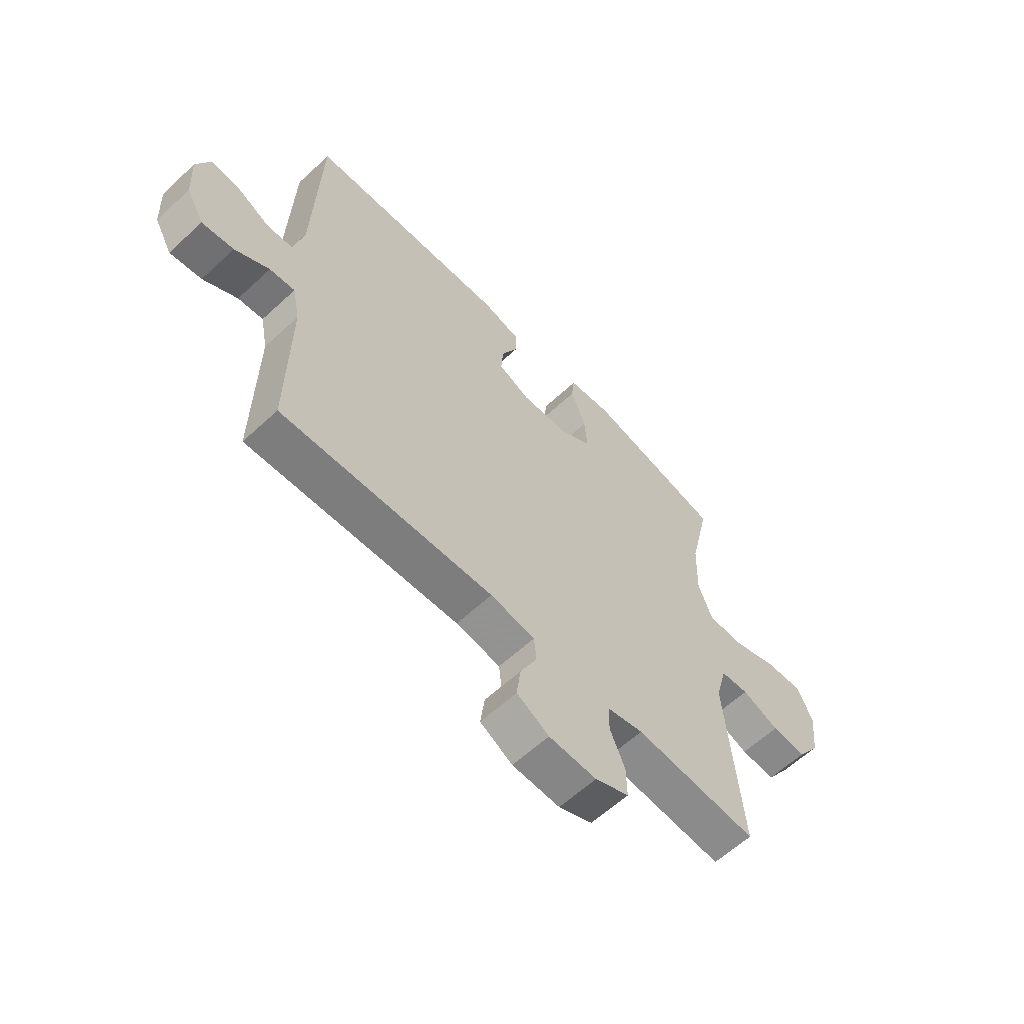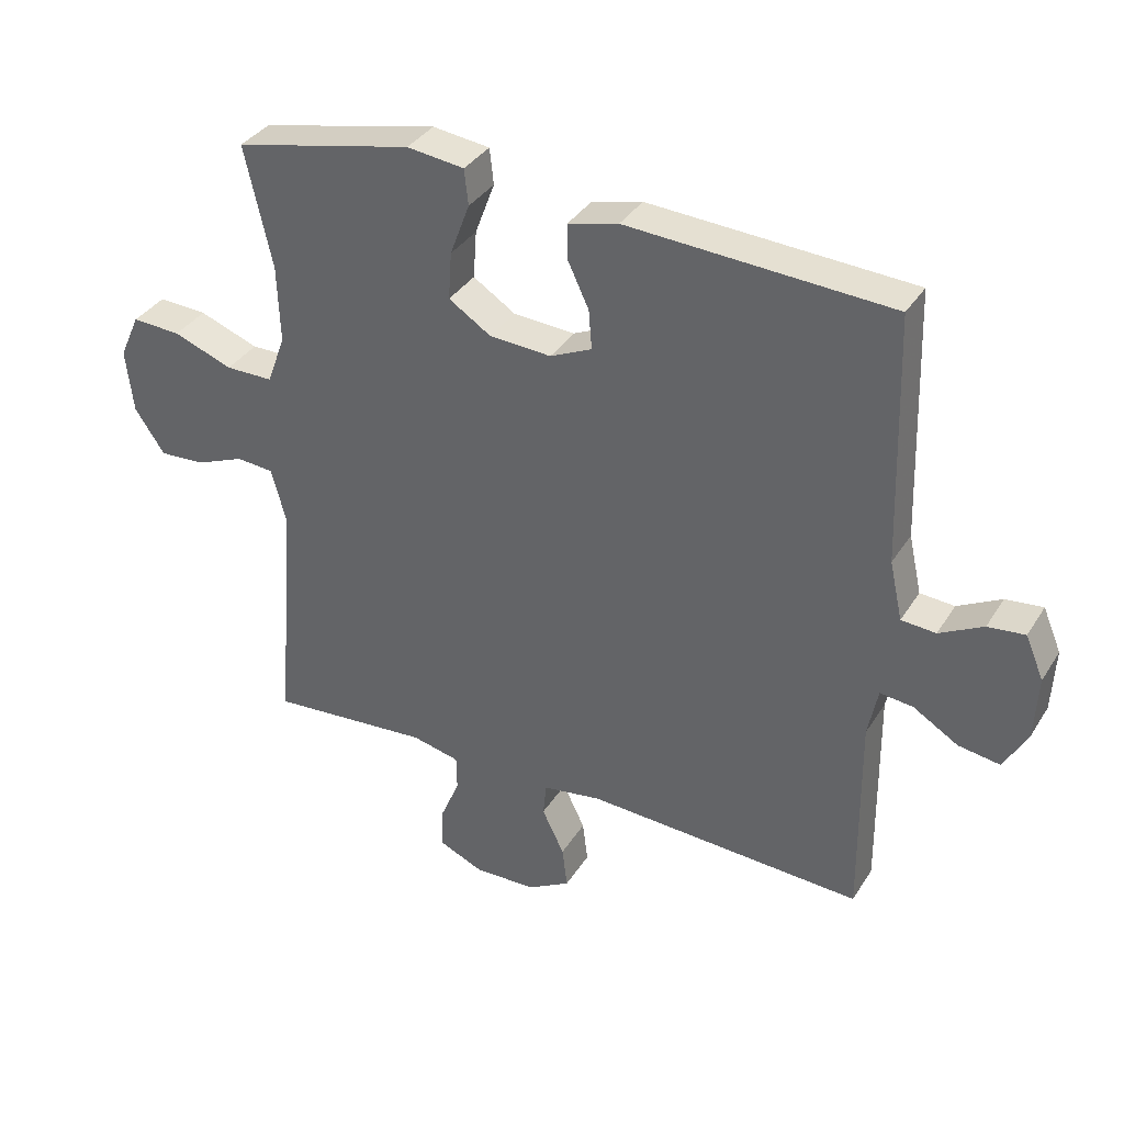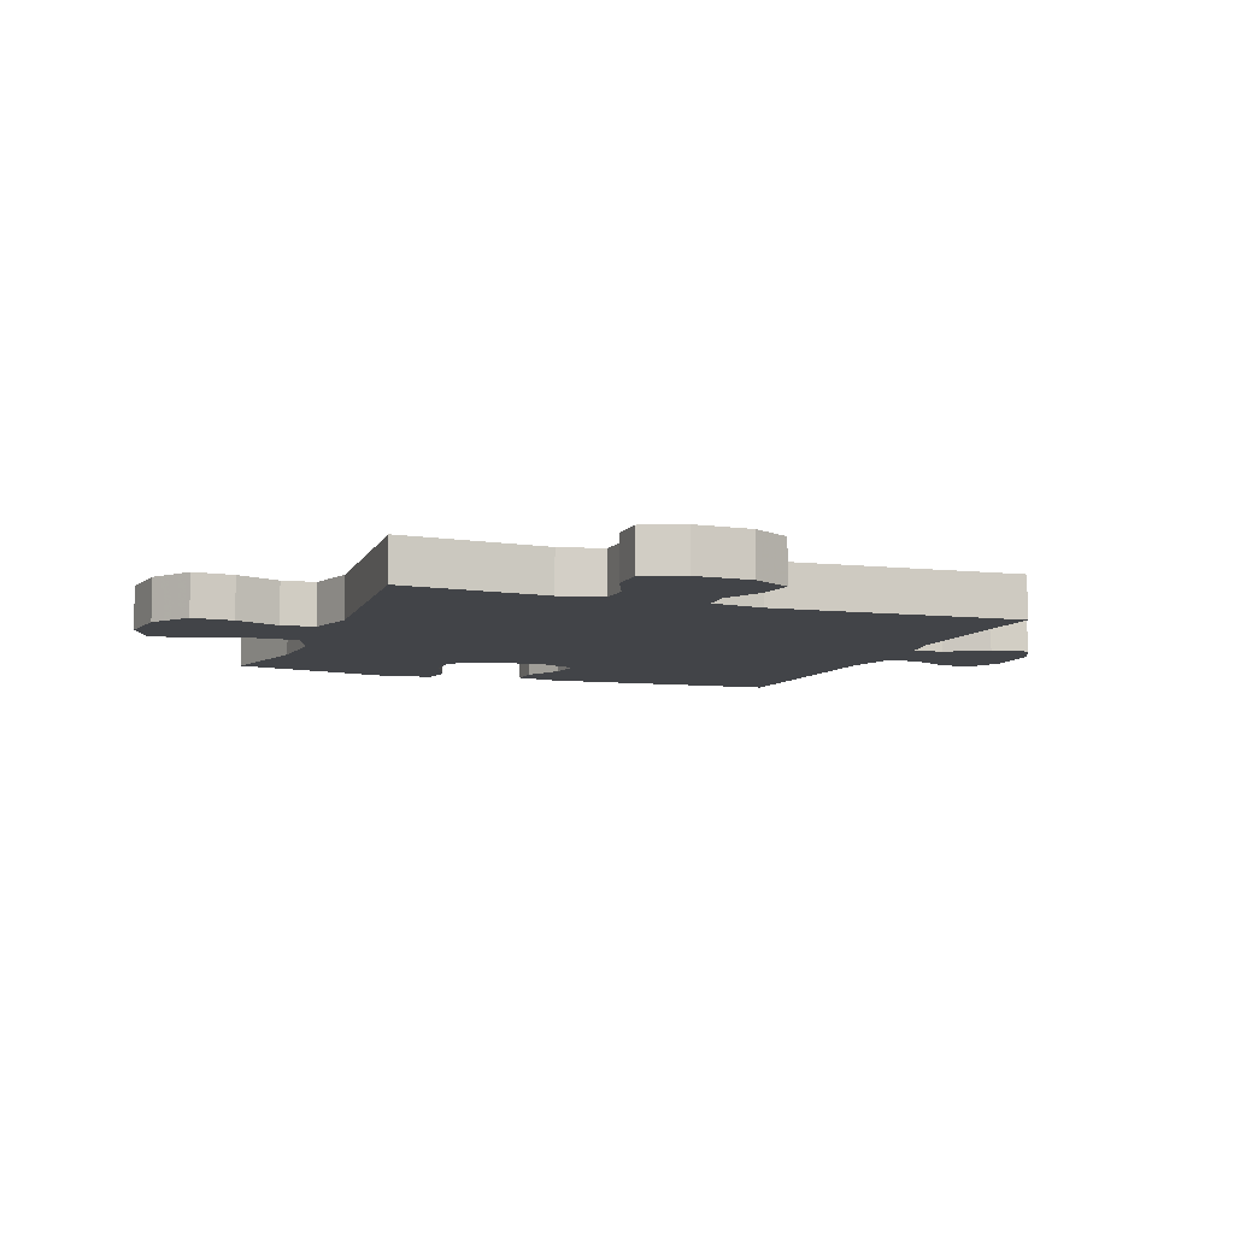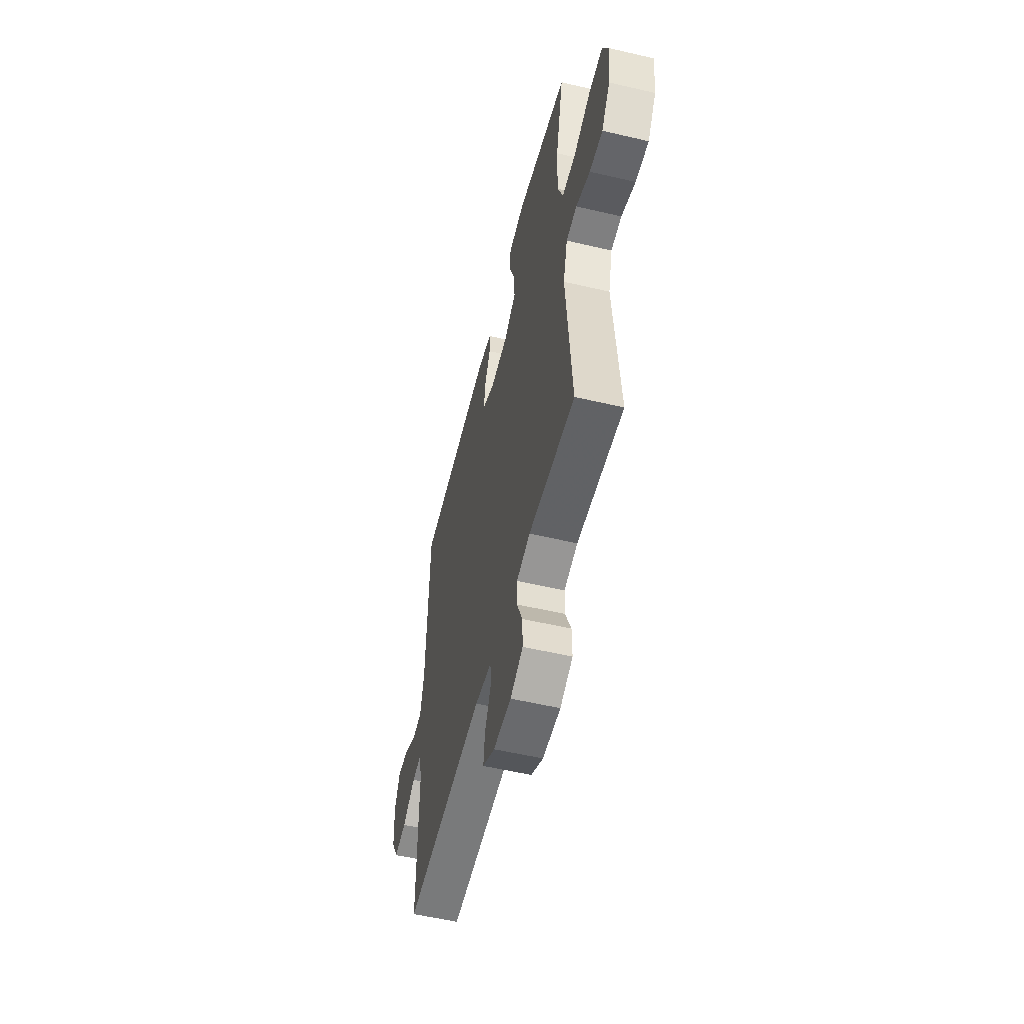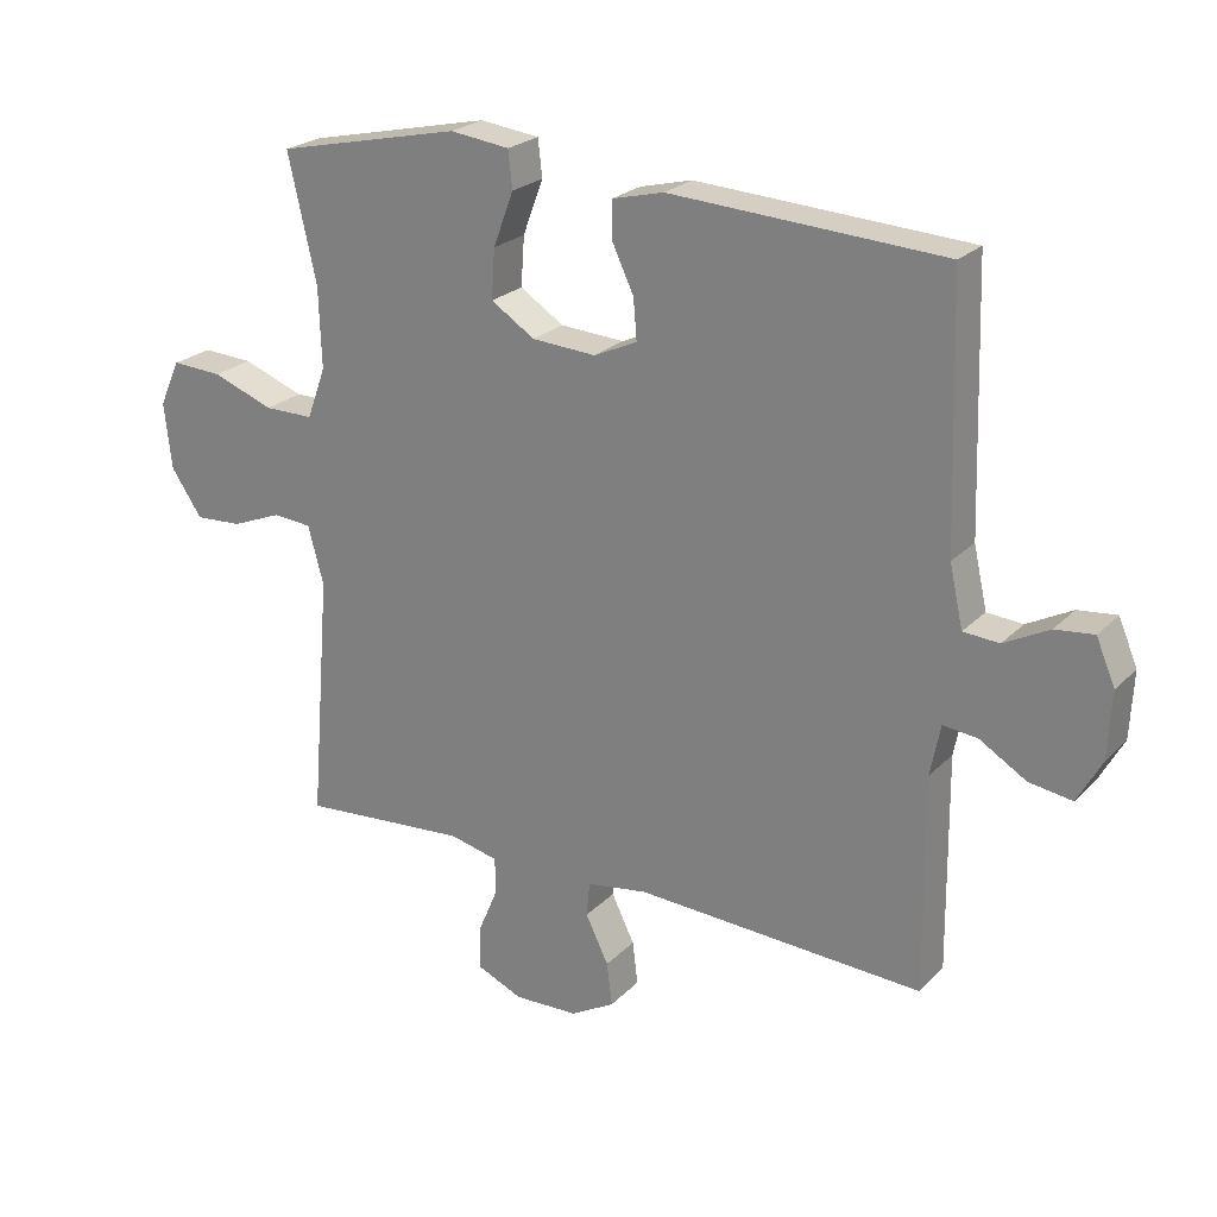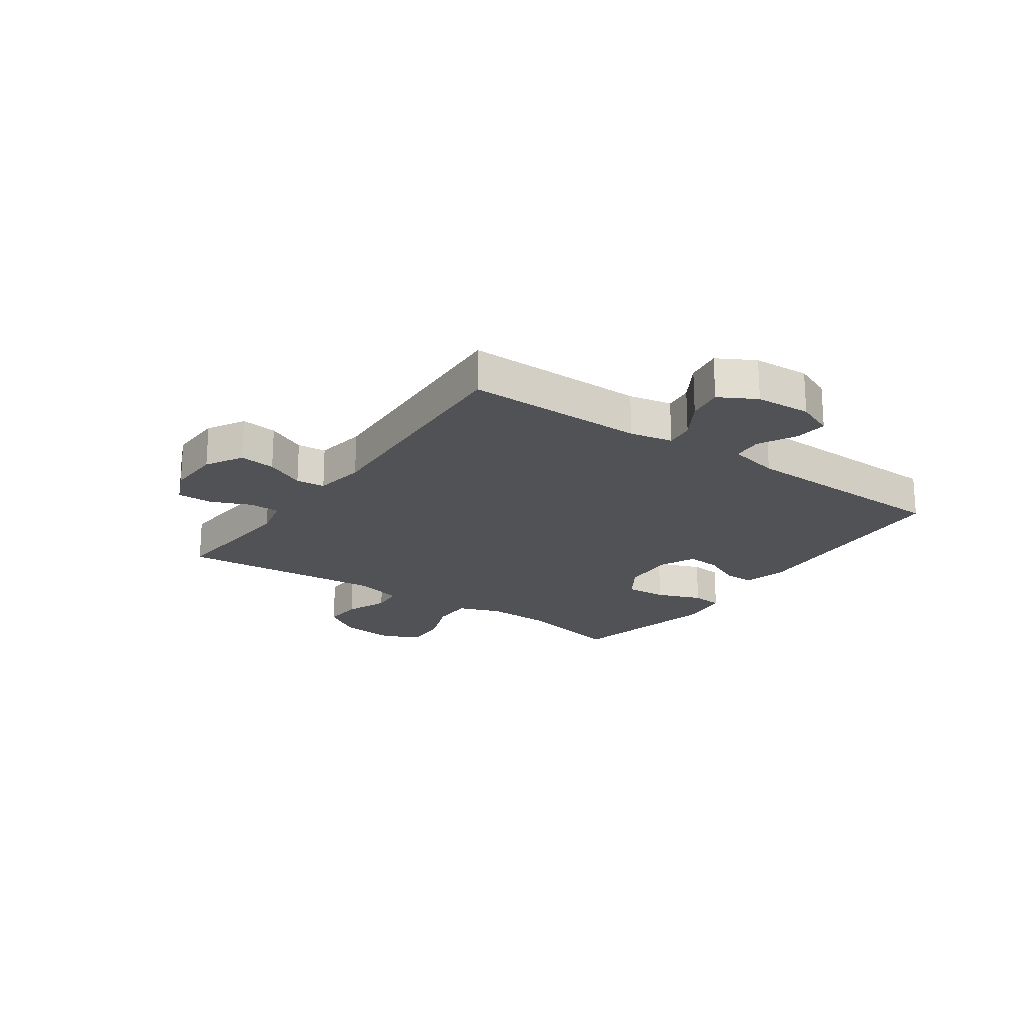
<metadata>
{"format":"obj","ext":"obj","renderer":"f3d","projection":"perspective","resolution":1024,"background":"white","views":[{"elev":-61.1,"azim":-46.6,"up":"+Z"},{"elev":35.5,"azim":-152.0,"up":"+Z"},{"elev":-8.0,"azim":159.5,"up":"+Y"},{"elev":-54.9,"azim":76.1,"up":"+Z"},{"elev":23.4,"azim":-147.9,"up":"+Z"},{"elev":-20.6,"azim":-124.9,"up":"+Y"}]}
</metadata>
<code>
v 0.5 0.07 -0.5
v 0.252 0.07 -0.481
v 0.179 0.07 -0.498
v 0.178 0.07 -0.552
v 0.208 0.07 -0.623
v 0.209 0.07 -0.686
v 0.141 0.07 -0.716
v 0.045 0.07 -0.713
v -0.02 0.07 -0.676
v -0.012 0.07 -0.612
v 0.022 0.07 -0.542
v 0.017 0.07 -0.491
v -0.073 0.07 -0.477
v -0.5 0.07 -0.5
v -0.497 0.07 -0.182
v -0.512 0.07 -0.106
v -0.563 0.07 -0.112
v -0.632 0.07 -0.154
v -0.696 0.07 -0.164
v -0.732 0.07 -0.099
v -0.737 0.07 -0.001
v -0.709 0.07 0.065
v -0.652 0.07 0.059
v -0.585 0.07 0.024
v -0.532 0.07 0.028
v -0.512 0.07 0.118
v -0.5 0.07 0.5
v -0.096 0.07 0.524
v -0.019 0.07 0.505
v -0.019 0.07 0.452
v -0.052 0.07 0.382
v -0.057 0.07 0.322
v 0.007 0.07 0.293
v 0.102 0.07 0.299
v 0.167 0.07 0.341
v 0.162 0.07 0.414
v 0.132 0.07 0.494
v 0.138 0.07 0.549
v 0.226 0.07 0.56
v 0.5 0.07 0.5
v 0.458 0.07 0.314
v 0.454 0.07 0.195
v 0.482 0.07 0.119
v 0.555 0.07 0.119
v 0.646 0.07 0.153
v 0.721 0.07 0.157
v 0.752 0.07 0.089
v 0.741 0.07 -0.009
v 0.695 0.07 -0.077
v 0.625 0.07 -0.073
v 0.55 0.07 -0.043
v 0.493 0.07 -0.048
v 0.47 0.07 -0.134
v 0.5 0 -0.5
v 0.252 0 -0.481
v 0.179 0 -0.498
v 0.178 0 -0.552
v 0.208 0 -0.623
v 0.209 0 -0.686
v 0.141 0 -0.716
v 0.045 0 -0.713
v -0.02 0 -0.676
v -0.012 0 -0.612
v 0.022 0 -0.542
v 0.017 0 -0.491
v -0.073 0 -0.477
v -0.5 0 -0.5
v -0.497 0 -0.182
v -0.512 0 -0.106
v -0.563 0 -0.112
v -0.632 0 -0.154
v -0.696 0 -0.164
v -0.732 0 -0.099
v -0.737 0 -0.001
v -0.709 0 0.065
v -0.652 0 0.059
v -0.585 0 0.024
v -0.532 0 0.028
v -0.512 0 0.118
v -0.5 0 0.5
v -0.096 0 0.524
v -0.019 0 0.505
v -0.019 0 0.452
v -0.052 0 0.382
v -0.057 0 0.322
v 0.007 0 0.293
v 0.102 0 0.299
v 0.167 0 0.341
v 0.162 0 0.414
v 0.132 0 0.494
v 0.138 0 0.549
v 0.226 0 0.56
v 0.5 0 0.5
v 0.458 0 0.314
v 0.454 0 0.195
v 0.482 0 0.119
v 0.555 0 0.119
v 0.646 0 0.153
v 0.721 0 0.157
v 0.752 0 0.089
v 0.741 0 -0.009
v 0.695 0 -0.077
v 0.625 0 -0.073
v 0.55 0 -0.043
v 0.493 0 -0.048
v 0.47 0 -0.134
f 48 49 50 51
f 48 51 52
f 47 48 52
f 44 45 46 47
f 43 44 47 52
f 42 43 52 53
f 38 39 40 41
f 36 37 38 41
f 35 36 41 42
f 34 35 42 53
f 28 29 30 31
f 26 27 28 31
f 25 26 31 32
f 21 22 23 24
f 21 24 25
f 20 21 25
f 17 18 19 20
f 16 17 20 25
f 15 16 25 32
f 13 14 15 32
f 8 9 10 11
f 8 11 12
f 7 8 12
f 4 5 6 7
f 3 4 7 12
f 2 3 12 13
f 33 34 53 1
f 2 13 32 33
f 1 2 33
f 104 103 102 101
f 105 104 101
f 105 101 100
f 100 99 98 97
f 105 100 97 96
f 106 105 96 95
f 94 93 92 91
f 94 91 90 89
f 95 94 89 88
f 106 95 88 87
f 84 83 82 81
f 84 81 80 79
f 85 84 79 78
f 77 76 75 74
f 78 77 74
f 78 74 73
f 73 72 71 70
f 78 73 70 69
f 85 78 69 68
f 85 68 67 66
f 64 63 62 61
f 65 64 61
f 65 61 60
f 60 59 58 57
f 65 60 57 56
f 66 65 56 55
f 54 106 87 86
f 86 85 66 55
f 86 55 54
f 1 54 55 2
f 2 55 56 3
f 3 56 57 4
f 4 57 58 5
f 5 58 59 6
f 6 59 60 7
f 7 60 61 8
f 8 61 62 9
f 9 62 63 10
f 10 63 64 11
f 11 64 65 12
f 12 65 66 13
f 13 66 67 14
f 14 67 68 15
f 15 68 69 16
f 16 69 70 17
f 17 70 71 18
f 18 71 72 19
f 19 72 73 20
f 20 73 74 21
f 21 74 75 22
f 22 75 76 23
f 23 76 77 24
f 24 77 78 25
f 25 78 79 26
f 26 79 80 27
f 27 80 81 28
f 28 81 82 29
f 29 82 83 30
f 30 83 84 31
f 31 84 85 32
f 32 85 86 33
f 33 86 87 34
f 34 87 88 35
f 35 88 89 36
f 36 89 90 37
f 37 90 91 38
f 38 91 92 39
f 39 92 93 40
f 40 93 94 41
f 41 94 95 42
f 42 95 96 43
f 43 96 97 44
f 44 97 98 45
f 45 98 99 46
f 46 99 100 47
f 47 100 101 48
f 48 101 102 49
f 49 102 103 50
f 50 103 104 51
f 51 104 105 52
f 52 105 106 53
f 53 106 54 1

</code>
